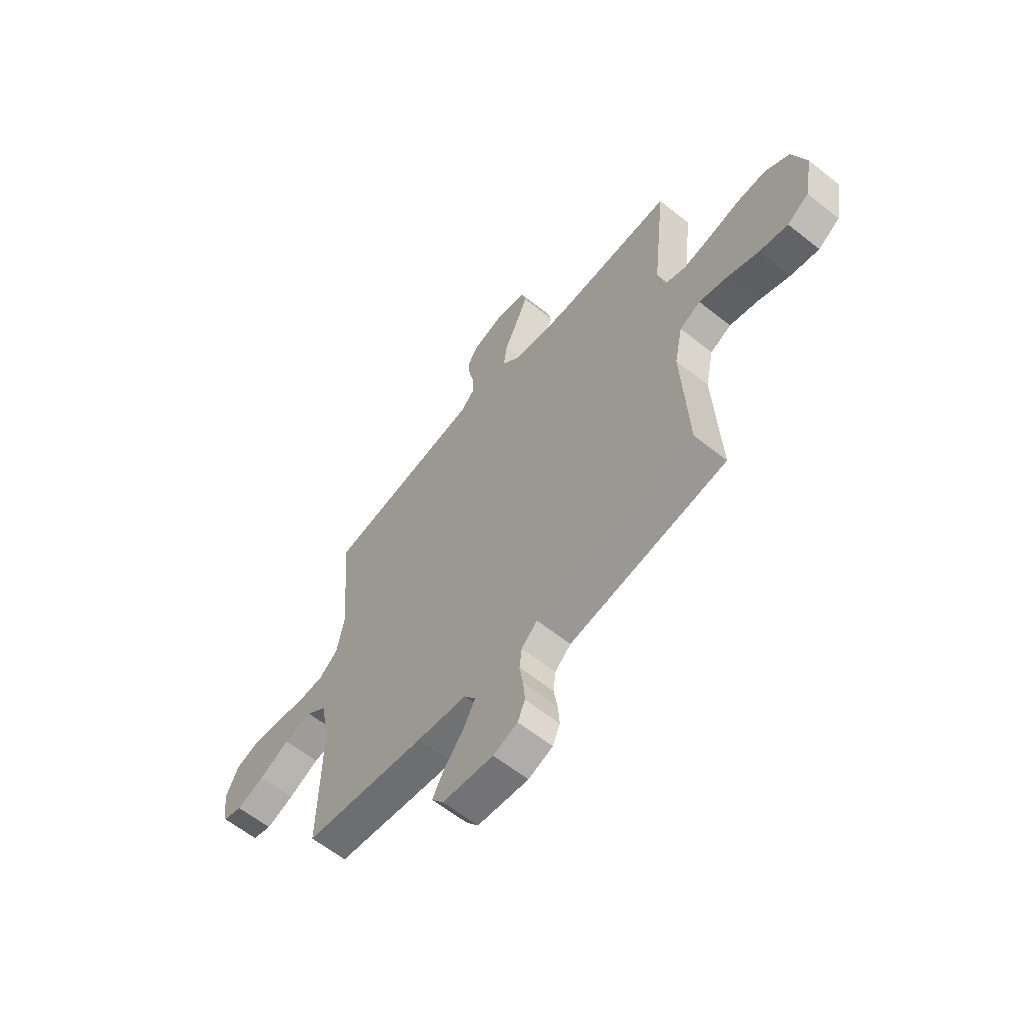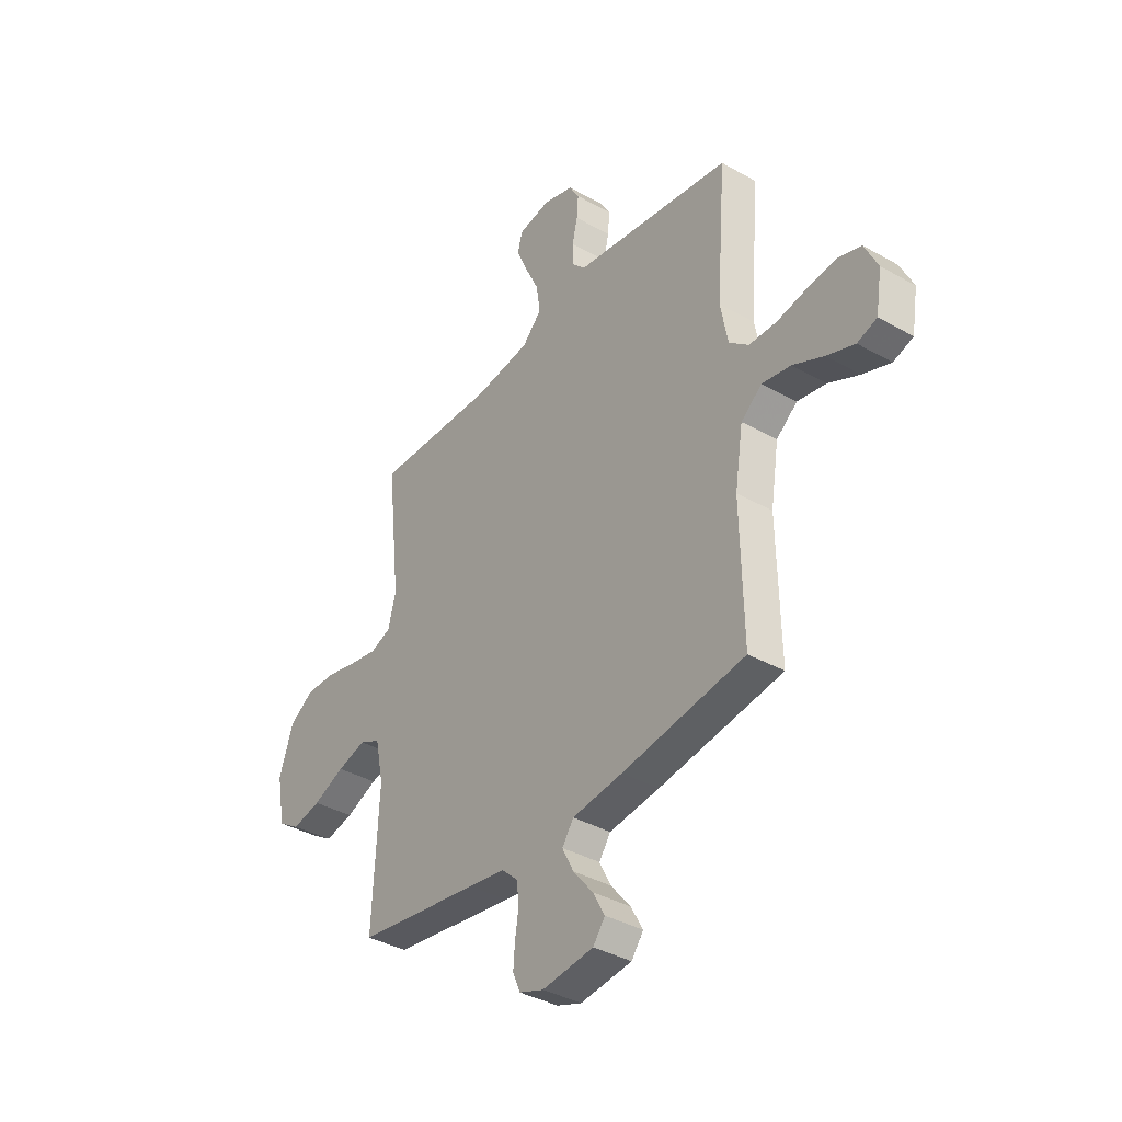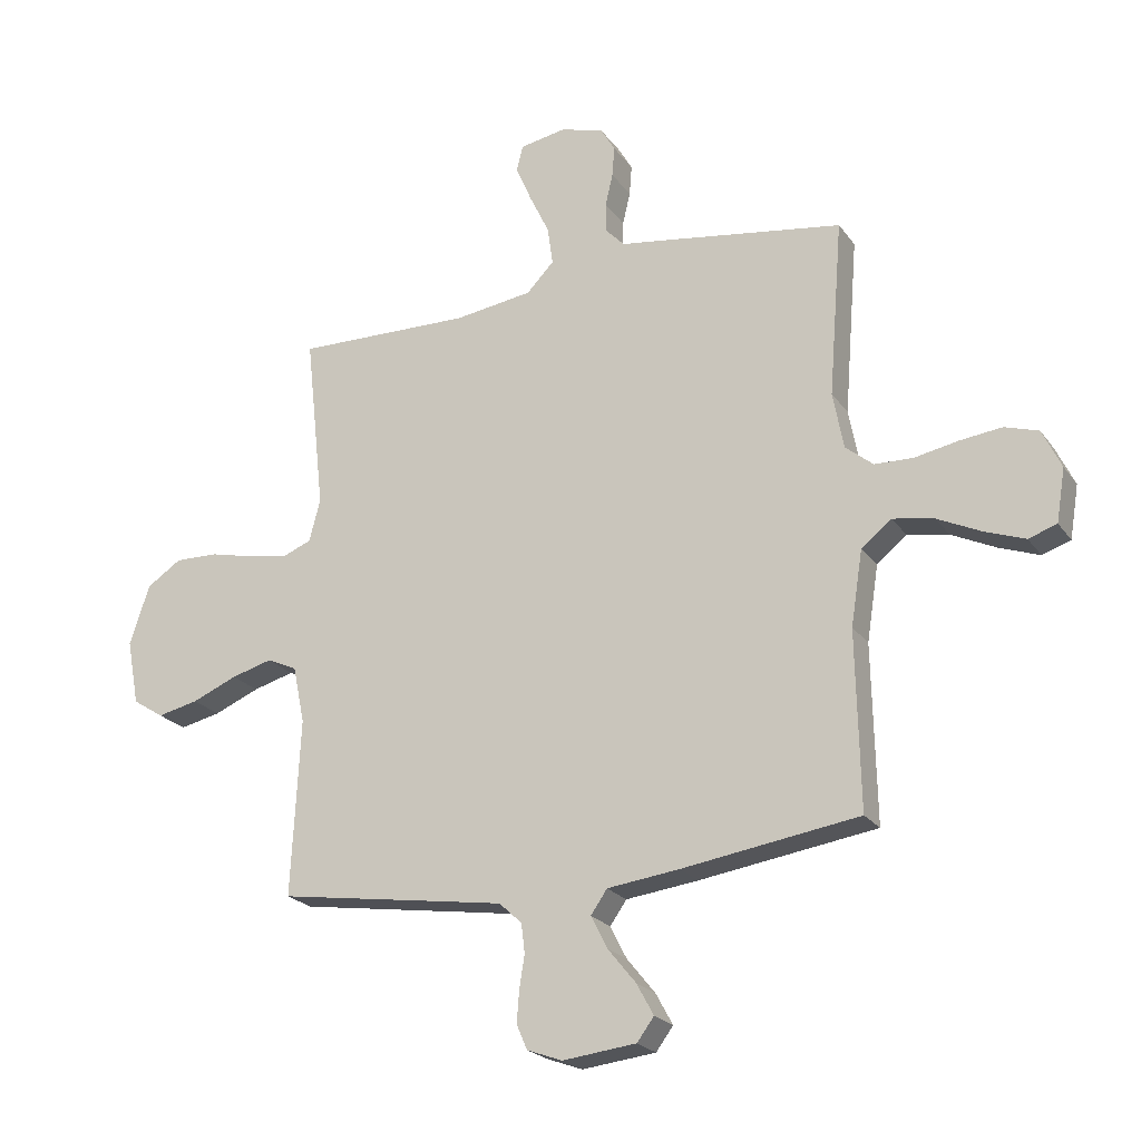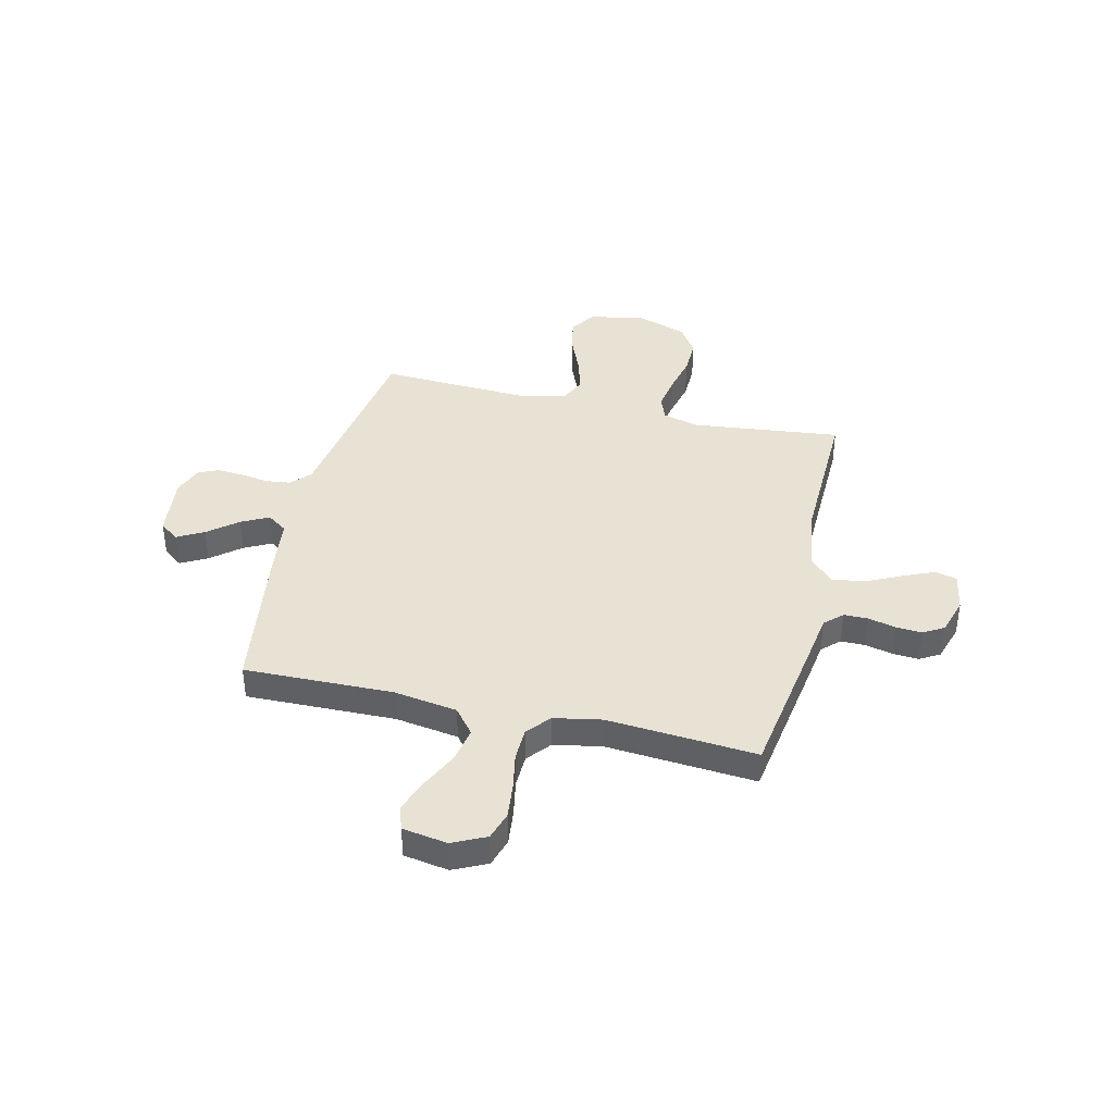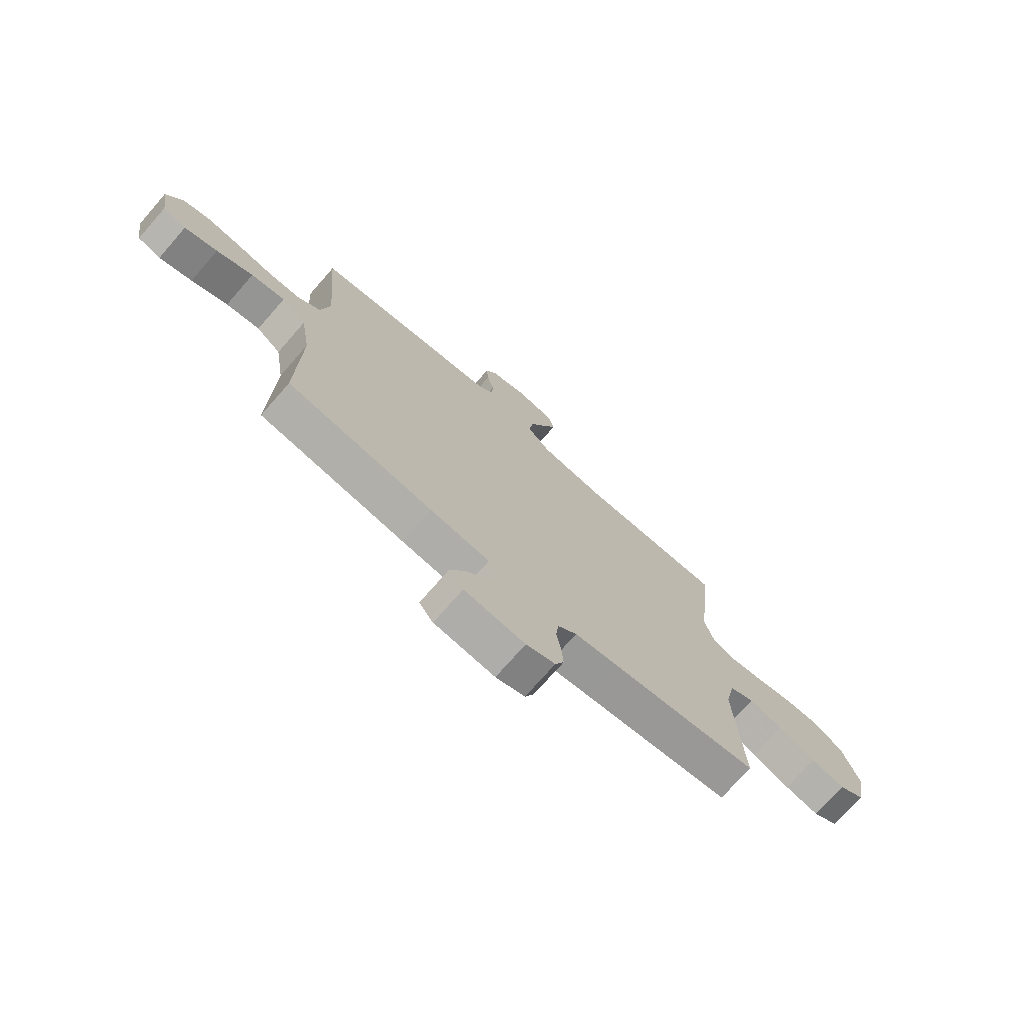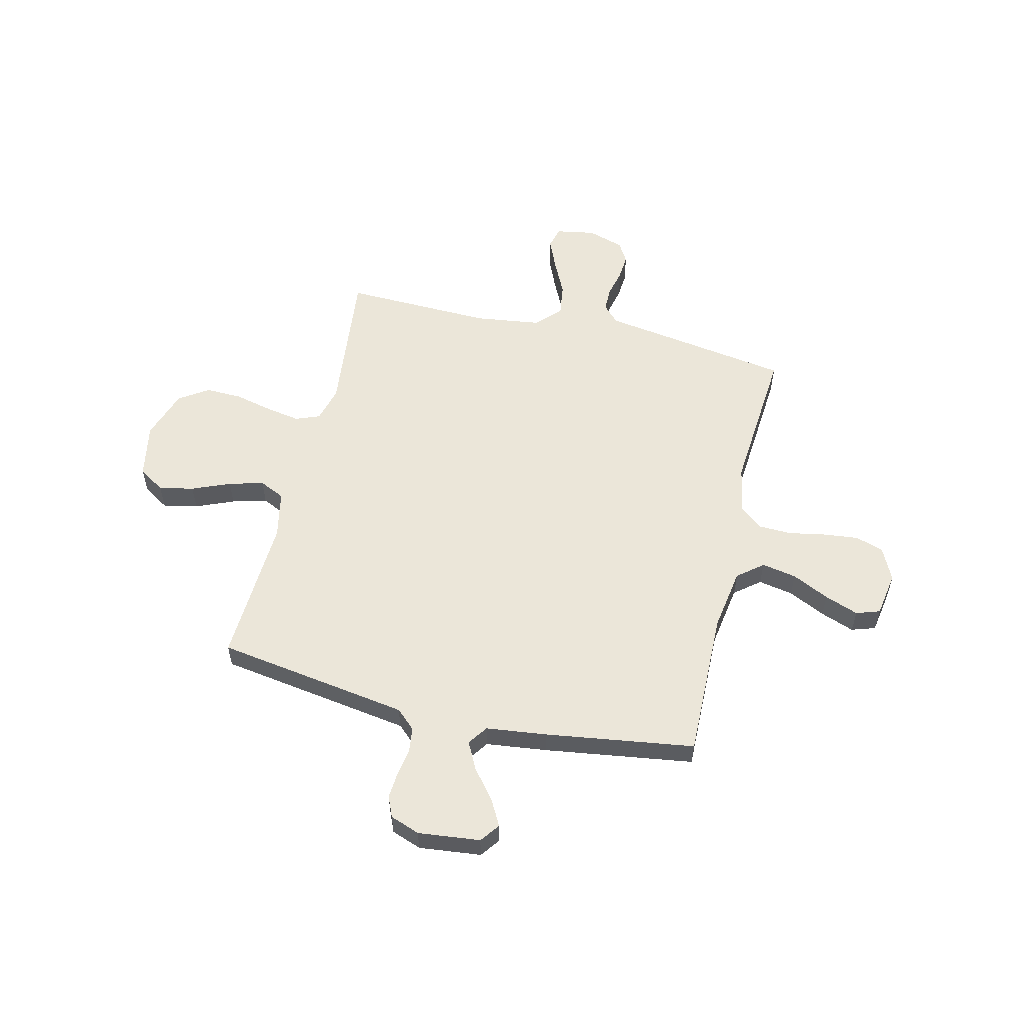
<metadata>
{"format":"obj","ext":"obj","renderer":"f3d","projection":"perspective","resolution":1024,"background":"white","views":[{"elev":-61.4,"azim":51.0,"up":"+Z"},{"elev":-37.6,"azim":-125.9,"up":"+Z"},{"elev":-22.4,"azim":-153.8,"up":"+Z"},{"elev":40.0,"azim":-76.8,"up":"+Y"},{"elev":-73.9,"azim":-41.2,"up":"+Z"},{"elev":56.1,"azim":-166.5,"up":"+Y"}]}
</metadata>
<code>
v -0.5 0.07 0.5
v -0.2 0.07 0.547
v -0.114 0.07 0.56
v -0.081 0.07 0.595
v -0.081 0.07 0.644
v -0.094 0.07 0.699
v -0.098 0.07 0.751
v -0.074 0.07 0.792
v 0 0.07 0.815
v 0.079 0.07 0.801
v 0.09 0.07 0.757
v 0.063 0.07 0.694
v 0.029 0.07 0.623
v 0.02 0.07 0.558
v 0.067 0.07 0.51
v 0.2 0.07 0.492
v 0.5 0.07 0.5
v 0.467 0.07 0.2
v 0.486 0.07 0.128
v 0.535 0.07 0.109
v 0.604 0.07 0.121
v 0.68 0.07 0.139
v 0.754 0.07 0.141
v 0.813 0.07 0.102
v 0.847 0.07 0
v 0.826 0.07 -0.111
v 0.773 0.07 -0.145
v 0.703 0.07 -0.13
v 0.626 0.07 -0.098
v 0.556 0.07 -0.079
v 0.505 0.07 -0.103
v 0.485 0.07 -0.2
v 0.5 0.07 -0.5
v 0.2 0.07 -0.546
v 0.11 0.07 -0.56
v 0.071 0.07 -0.596
v 0.065 0.07 -0.646
v 0.074 0.07 -0.702
v 0.078 0.07 -0.755
v 0.06 0.07 -0.797
v 0 0.07 -0.819
v -0.125 0.07 -0.805
v -0.154 0.07 -0.766
v -0.125 0.07 -0.713
v -0.077 0.07 -0.654
v -0.049 0.07 -0.599
v -0.077 0.07 -0.559
v -0.2 0.07 -0.544
v -0.5 0.07 -0.5
v -0.494 0.07 -0.2
v -0.514 0.07 -0.073
v -0.565 0.07 -0.032
v -0.635 0.07 -0.045
v -0.71 0.07 -0.081
v -0.778 0.07 -0.106
v -0.826 0.07 -0.09
v -0.841 0.07 0
v -0.809 0.07 0.067
v -0.752 0.07 0.085
v -0.681 0.07 0.077
v -0.607 0.07 0.063
v -0.541 0.07 0.065
v -0.494 0.07 0.104
v -0.476 0.07 0.2
v -0.5 0 0.5
v -0.2 0 0.547
v -0.114 0 0.56
v -0.081 0 0.595
v -0.081 0 0.644
v -0.094 0 0.699
v -0.098 0 0.751
v -0.074 0 0.792
v 0 0 0.815
v 0.079 0 0.801
v 0.09 0 0.757
v 0.063 0 0.694
v 0.029 0 0.623
v 0.02 0 0.558
v 0.067 0 0.51
v 0.2 0 0.492
v 0.5 0 0.5
v 0.467 0 0.2
v 0.486 0 0.128
v 0.535 0 0.109
v 0.604 0 0.121
v 0.68 0 0.139
v 0.754 0 0.141
v 0.813 0 0.102
v 0.847 0 0
v 0.826 0 -0.111
v 0.773 0 -0.145
v 0.703 0 -0.13
v 0.626 0 -0.098
v 0.556 0 -0.079
v 0.505 0 -0.103
v 0.485 0 -0.2
v 0.5 0 -0.5
v 0.2 0 -0.546
v 0.11 0 -0.56
v 0.071 0 -0.596
v 0.065 0 -0.646
v 0.074 0 -0.702
v 0.078 0 -0.755
v 0.06 0 -0.797
v 0 0 -0.819
v -0.125 0 -0.805
v -0.154 0 -0.766
v -0.125 0 -0.713
v -0.077 0 -0.654
v -0.049 0 -0.599
v -0.077 0 -0.559
v -0.2 0 -0.544
v -0.5 0 -0.5
v -0.494 0 -0.2
v -0.514 0 -0.073
v -0.565 0 -0.032
v -0.635 0 -0.045
v -0.71 0 -0.081
v -0.778 0 -0.106
v -0.826 0 -0.09
v -0.841 0 0
v -0.809 0 0.067
v -0.752 0 0.085
v -0.681 0 0.077
v -0.607 0 0.063
v -0.541 0 0.065
v -0.494 0 0.104
v -0.476 0 0.2
f 58 59 60 61
f 56 57 58 61
f 56 61 62
f 53 54 55 56
f 53 56 62
f 52 53 62 63
f 47 48 49 50
f 47 50 51
f 42 43 44 45
f 42 45 46
f 41 42 46
f 40 41 46
f 37 38 39 40
f 37 40 46
f 36 37 46 47
f 32 33 34
f 31 32 34 35
f 26 27 28 29
f 26 29 30
f 25 26 30
f 24 25 30
f 21 22 23 24
f 20 21 24 30
f 19 20 30 31
f 16 17 18
f 15 16 18 19
f 10 11 12 13
f 8 9 10 13
f 8 13 14
f 5 6 7 8
f 4 5 8 14
f 3 4 14 15
f 64 1 2 3
f 63 64 3 15
f 51 52 63 15
f 35 36 47 51
f 31 35 51
f 15 19 31 51
f 125 124 123 122
f 125 122 121 120
f 126 125 120
f 120 119 118 117
f 126 120 117
f 127 126 117 116
f 114 113 112 111
f 115 114 111
f 109 108 107 106
f 110 109 106
f 110 106 105
f 110 105 104
f 104 103 102 101
f 110 104 101
f 111 110 101 100
f 98 97 96
f 99 98 96 95
f 93 92 91 90
f 94 93 90
f 94 90 89
f 94 89 88
f 88 87 86 85
f 94 88 85 84
f 95 94 84 83
f 82 81 80
f 83 82 80 79
f 77 76 75 74
f 77 74 73 72
f 78 77 72
f 72 71 70 69
f 78 72 69 68
f 79 78 68 67
f 67 66 65 128
f 79 67 128 127
f 79 127 116 115
f 115 111 100 99
f 115 99 95
f 115 95 83 79
f 1 65 66 2
f 2 66 67 3
f 3 67 68 4
f 4 68 69 5
f 5 69 70 6
f 6 70 71 7
f 7 71 72 8
f 8 72 73 9
f 9 73 74 10
f 10 74 75 11
f 11 75 76 12
f 12 76 77 13
f 13 77 78 14
f 14 78 79 15
f 15 79 80 16
f 16 80 81 17
f 17 81 82 18
f 18 82 83 19
f 19 83 84 20
f 20 84 85 21
f 21 85 86 22
f 22 86 87 23
f 23 87 88 24
f 24 88 89 25
f 25 89 90 26
f 26 90 91 27
f 27 91 92 28
f 28 92 93 29
f 29 93 94 30
f 30 94 95 31
f 31 95 96 32
f 32 96 97 33
f 33 97 98 34
f 34 98 99 35
f 35 99 100 36
f 36 100 101 37
f 37 101 102 38
f 38 102 103 39
f 39 103 104 40
f 40 104 105 41
f 41 105 106 42
f 42 106 107 43
f 43 107 108 44
f 44 108 109 45
f 45 109 110 46
f 46 110 111 47
f 47 111 112 48
f 48 112 113 49
f 49 113 114 50
f 50 114 115 51
f 51 115 116 52
f 52 116 117 53
f 53 117 118 54
f 54 118 119 55
f 55 119 120 56
f 56 120 121 57
f 57 121 122 58
f 58 122 123 59
f 59 123 124 60
f 60 124 125 61
f 61 125 126 62
f 62 126 127 63
f 63 127 128 64
f 64 128 65 1

</code>
